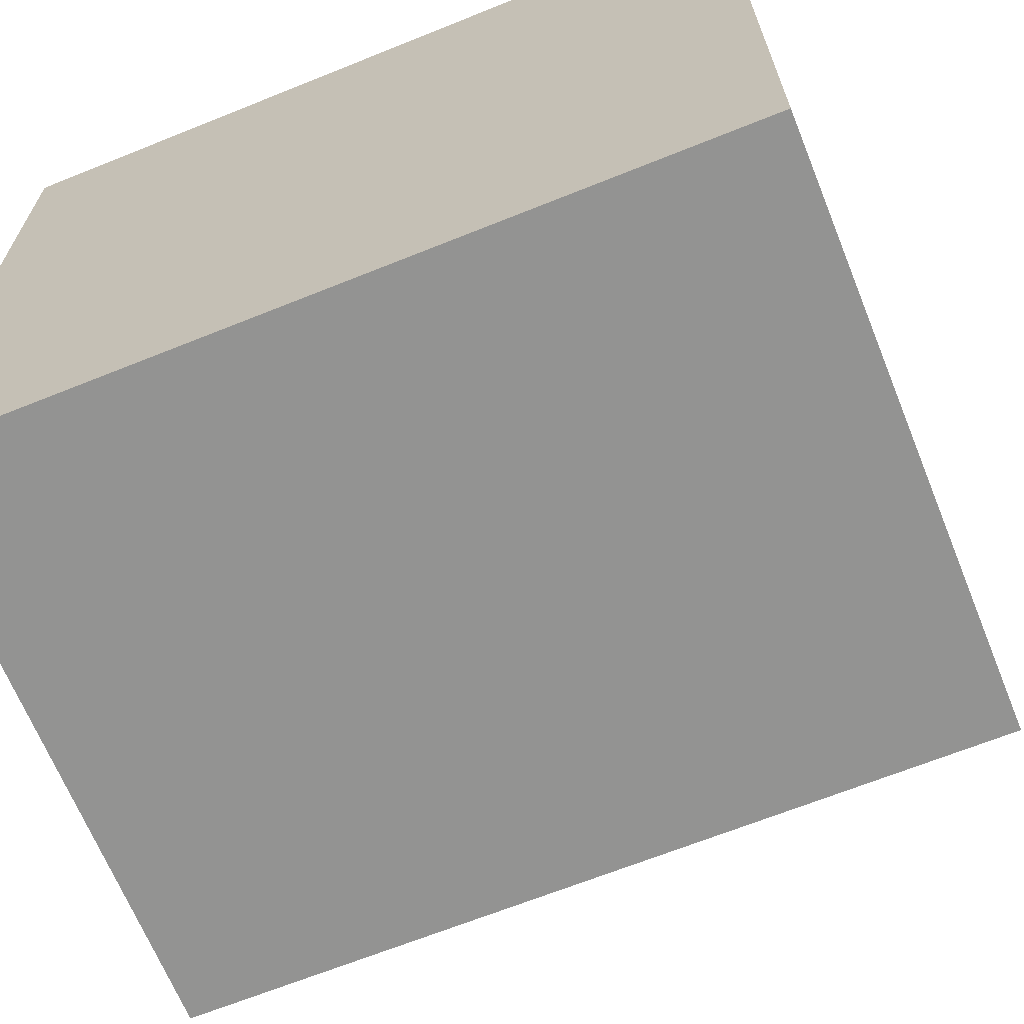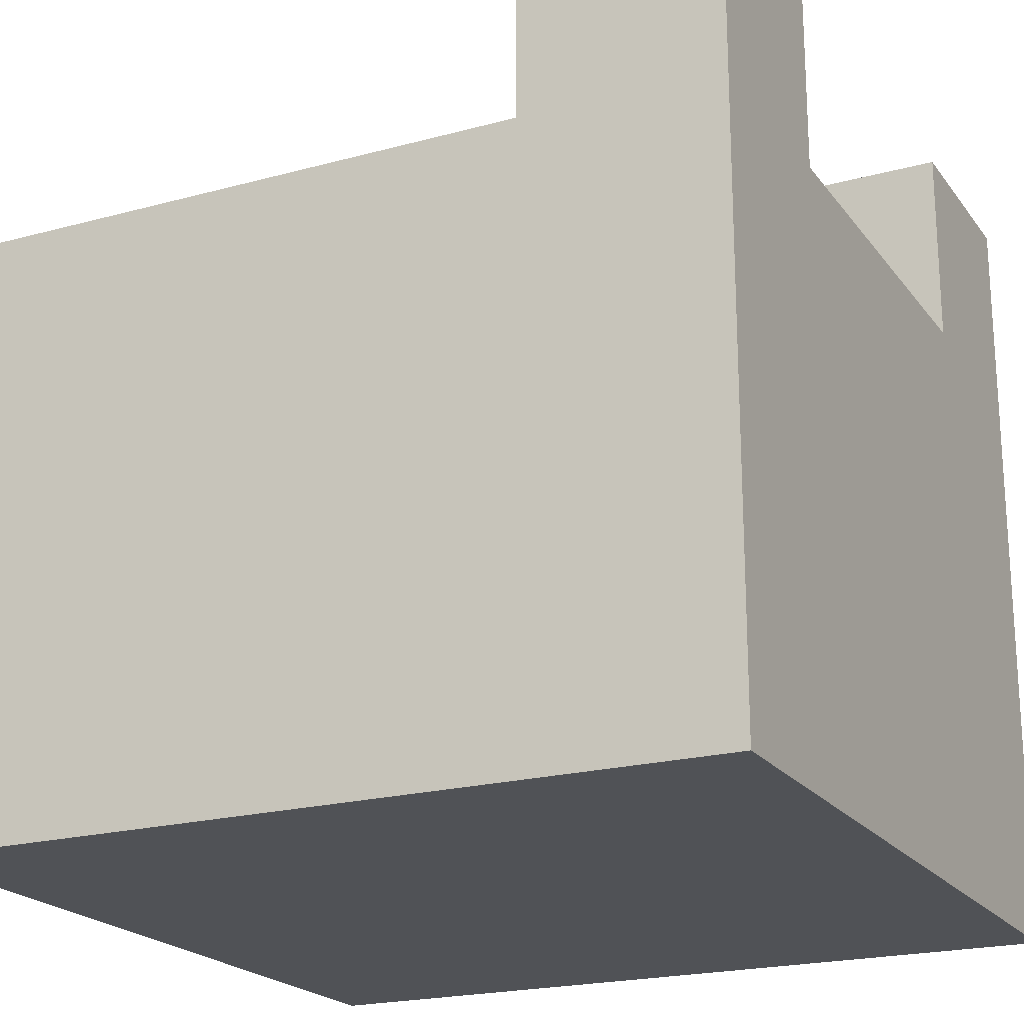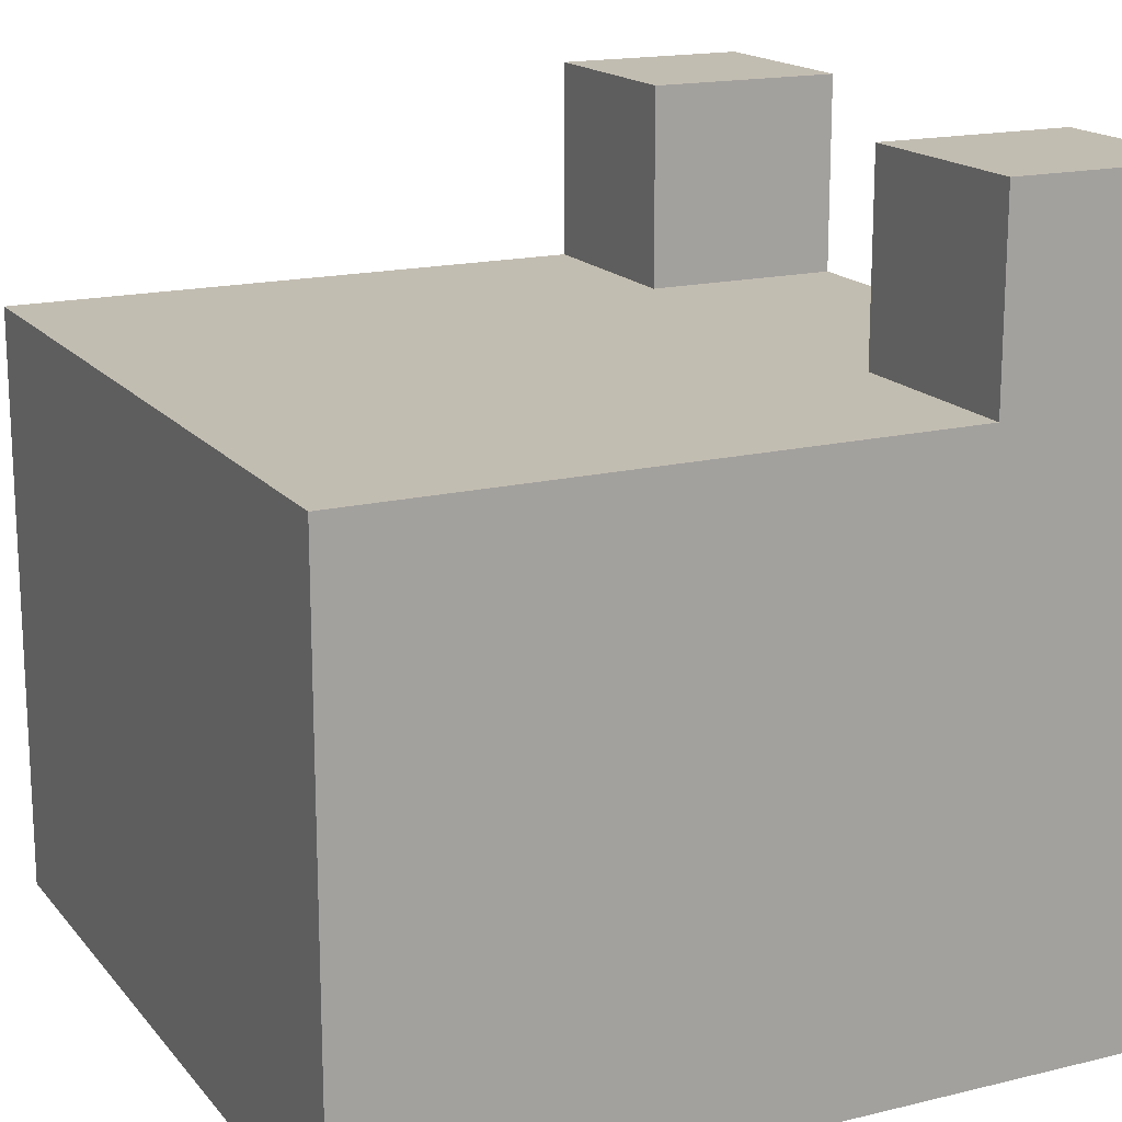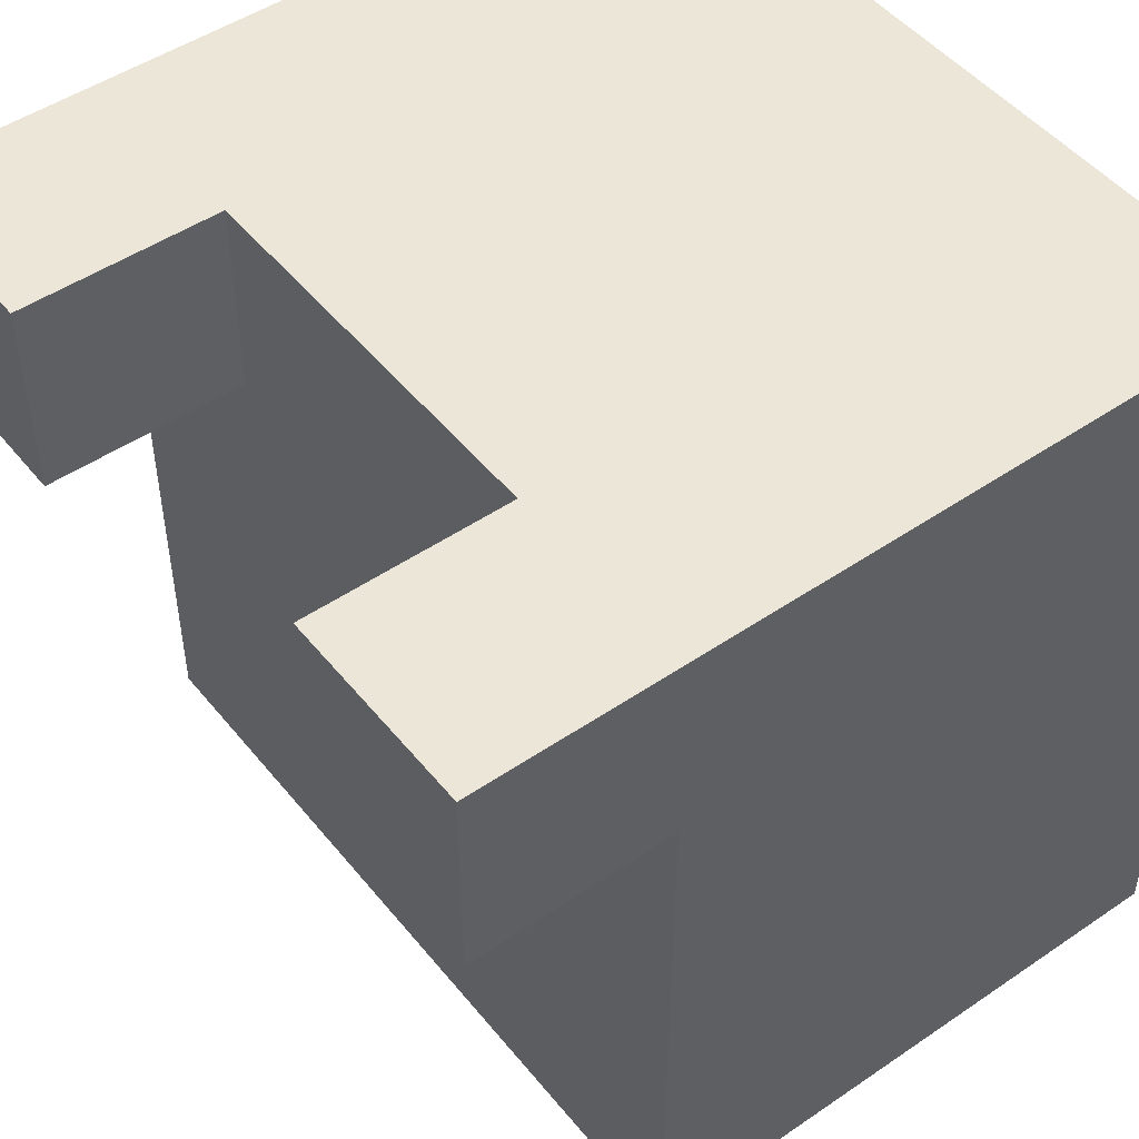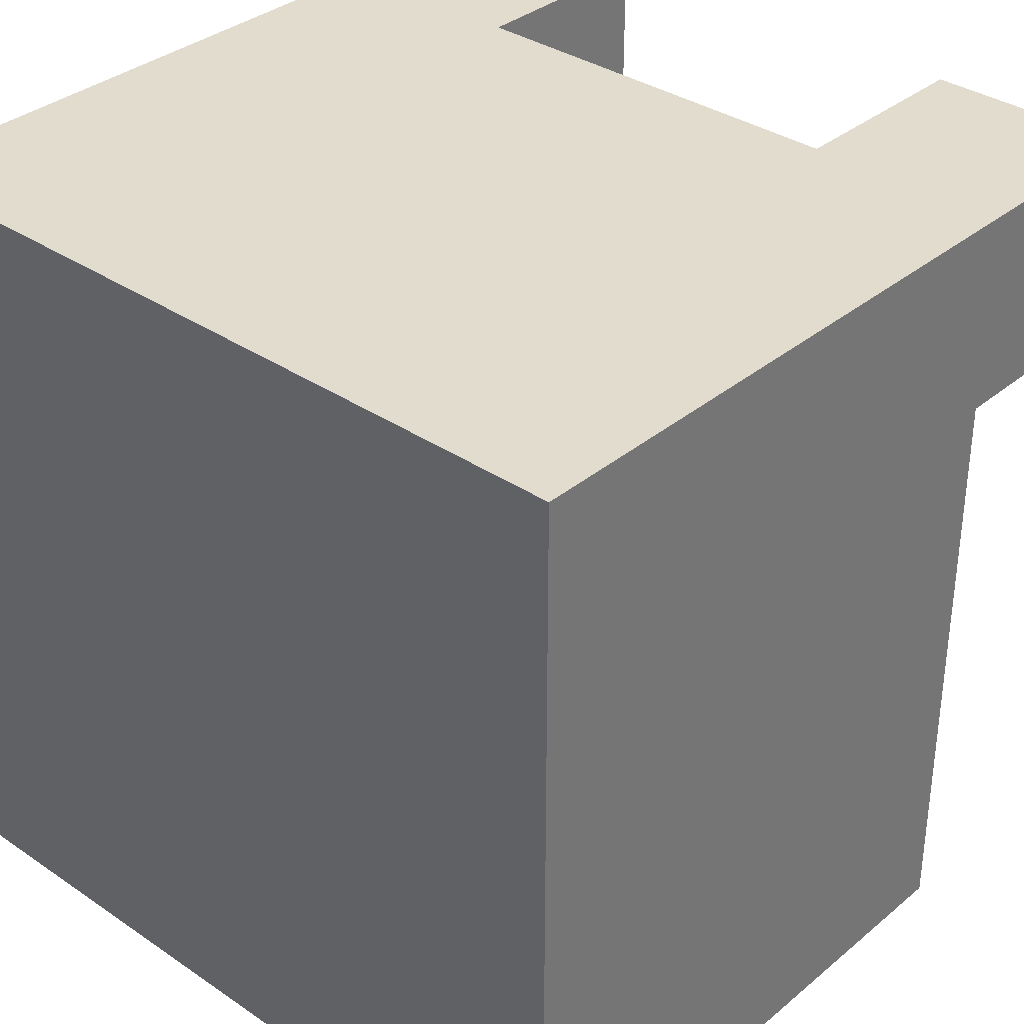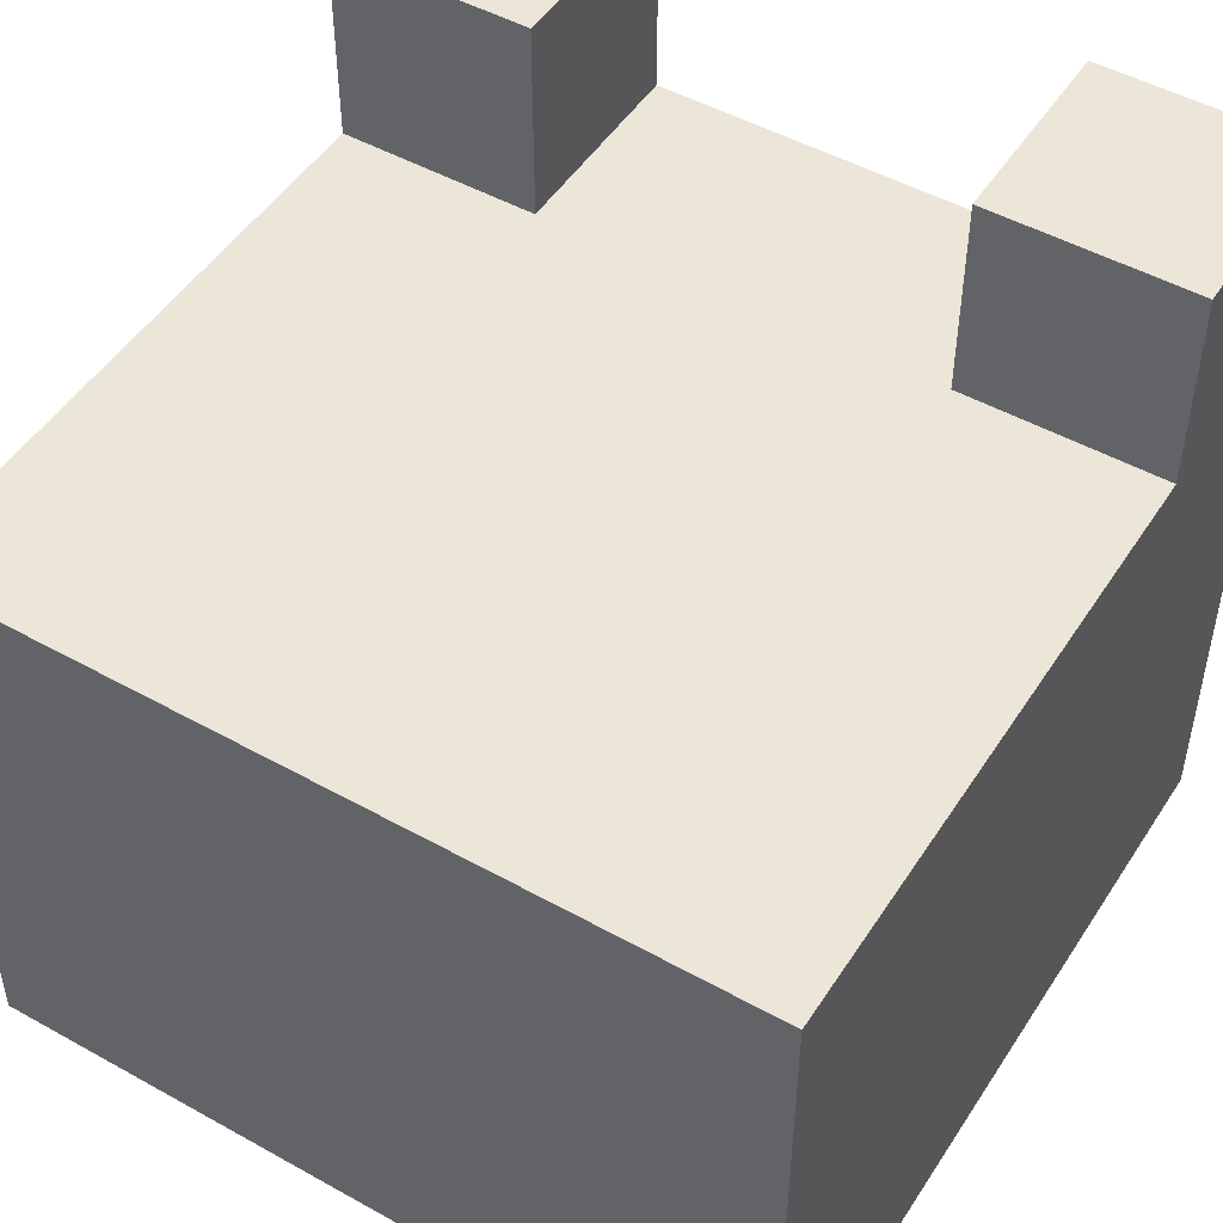
<metadata>
{"format":"obj","ext":"obj","renderer":"f3d","projection":"perspective","resolution":1024,"background":"white","views":[{"elev":-66.7,"azim":22.0,"up":"+Z"},{"elev":-20.9,"azim":-63.9,"up":"+Y"},{"elev":16.9,"azim":-116.1,"up":"+Y"},{"elev":48.8,"azim":-127.2,"up":"+Z"},{"elev":34.7,"azim":42.2,"up":"+Z"},{"elev":49.2,"azim":-148.3,"up":"+Y"}]}
</metadata>
<code>
g Wolf
v -20 0 20
v -20 0 10
v -20 0 -10
v -20 0 -20
v -20 5 10
v -20 5 -10
v -20 26 20
v -20 26 -20
v -20 30 10
v -20 30 -20
v -20 40 20
v -20 40 10
v 10 30 20
v 10 30 10
v 10 40 20
v 10 40 10
v -10 30 20
v -10 30 10
v -10 40 20
v -10 40 10
v 20 0 20
v 20 0 10
v 20 0 -10
v 20 0 -20
v 20 5 10
v 20 5 -10
v 20 26 20
v 20 26 -20
v 20 30 10
v 20 30 -20
v 20 40 20
v 20 40 10
v -20 0 20
v -20 26 20
v -20 40 20
v -18 32 20
v -18 38 20
v -15 15 20
v -15 25 20
v -12 18 20
v -12 22 20
v -12 32 20
v -12 38 20
v -10 0 20
v -10 15 20
v -10 30 20
v -10 40 20
v -8 2 20
v -8 15 20
v -8 18 20
v -8 22 20
v -5 15 20
v -5 17 20
v -5 25 20
v -3 11 20
v -3 15 20
v 3 11 20
v 3 15 20
v 5 15 20
v 5 17 20
v 5 25 20
v 8 2 20
v 8 15 20
v 8 18 20
v 8 22 20
v 10 0 20
v 10 15 20
v 10 30 20
v 10 40 20
v 12 18 20
v 12 22 20
v 12 30 20
v 12 32 20
v 12 38 20
v 15 15 20
v 15 25 20
v 18 30 20
v 18 32 20
v 18 38 20
v 20 0 20
v 20 26 20
v 20 40 20
v -20 30 10
v -20 40 10
v -10 30 10
v -10 40 10
v 10 30 10
v 10 40 10
v 20 30 10
v 20 40 10
v -20 0 -20
v -20 26 -20
v -20 30 -20
v 20 0 -20
v 20 26 -20
v 20 30 -20
v -20 0 20
v -10 0 20
v 10 0 20
v 20 0 20
v -10 0 19
v 10 0 19
v -20 0 10
v 20 0 10
v -20 0 -10
v 20 0 -10
v -20 0 -20
v 20 0 -20
v -10 30 20
v 10 30 20
v -20 30 10
v -10 30 10
v 10 30 10
v 20 30 10
v -20 30 -20
v 20 30 -20
v -20 40 20
v -10 40 20
v 10 40 20
v 20 40 20
v -20 40 10
v -10 40 10
v 10 40 10
v 20 40 10
f 5 2 1
f 5 3 2
f 6 4 3
f 6 3 5
f 7 5 1
f 7 6 5
f 8 4 6
f 8 6 7
f 9 8 7
f 10 8 9
f 11 9 7
f 12 9 11
f 15 14 13
f 16 14 15
f 17 18 19
f 19 18 20
f 21 22 25
f 22 23 25
f 23 24 26
f 25 23 26
f 21 25 27
f 25 26 27
f 26 24 28
f 27 26 28
f 27 28 29
f 29 28 30
f 27 29 31
f 31 29 32
f 36 35 34
f 37 35 36
f 38 34 33
f 39 34 38
f 40 39 38
f 41 39 40
f 42 36 34
f 42 37 36
f 43 35 37
f 43 37 42
f 44 38 33
f 45 40 38
f 45 38 44
f 46 42 34
f 46 43 42
f 47 35 43
f 47 43 46
f 48 45 44
f 49 40 45
f 49 45 48
f 50 41 40
f 50 40 49
f 51 39 41
f 51 41 50
f 52 50 49
f 52 49 48
f 52 51 50
f 53 51 52
f 54 39 51
f 54 51 53
f 54 34 39
f 55 52 48
f 56 53 52
f 56 52 55
f 57 55 48
f 57 56 55
f 58 53 56
f 58 56 57
f 59 58 57
f 59 53 58
f 60 54 53
f 60 53 59
f 61 34 54
f 61 54 60
f 62 48 44
f 62 57 48
f 62 59 57
f 63 61 60
f 63 59 62
f 63 60 59
f 64 61 63
f 65 61 64
f 66 62 44
f 66 63 62
f 67 64 63
f 67 63 66
f 68 46 34
f 70 64 67
f 70 65 64
f 71 61 65
f 71 65 70
f 72 69 68
f 72 68 34
f 73 69 72
f 74 69 73
f 75 70 67
f 75 71 70
f 75 67 66
f 76 34 61
f 76 71 75
f 76 61 71
f 77 72 34
f 77 73 72
f 78 74 73
f 78 73 77
f 79 69 74
f 79 74 78
f 80 75 66
f 80 76 75
f 81 78 77
f 81 76 80
f 81 34 76
f 81 79 78
f 81 77 34
f 82 69 79
f 82 79 81
f 83 84 85
f 85 84 86
f 87 88 89
f 89 88 90
f 91 92 94
f 92 93 95
f 94 92 95
f 95 93 96
f 101 98 97
f 101 99 98
f 102 100 99
f 102 99 101
f 103 101 97
f 103 102 101
f 104 100 102
f 104 102 103
f 105 104 103
f 106 104 105
f 107 106 105
f 108 106 107
f 109 110 112
f 112 110 113
f 111 112 115
f 113 114 115
f 112 113 115
f 115 114 116
f 117 118 121
f 121 118 122
f 119 120 123
f 123 120 124

</code>
